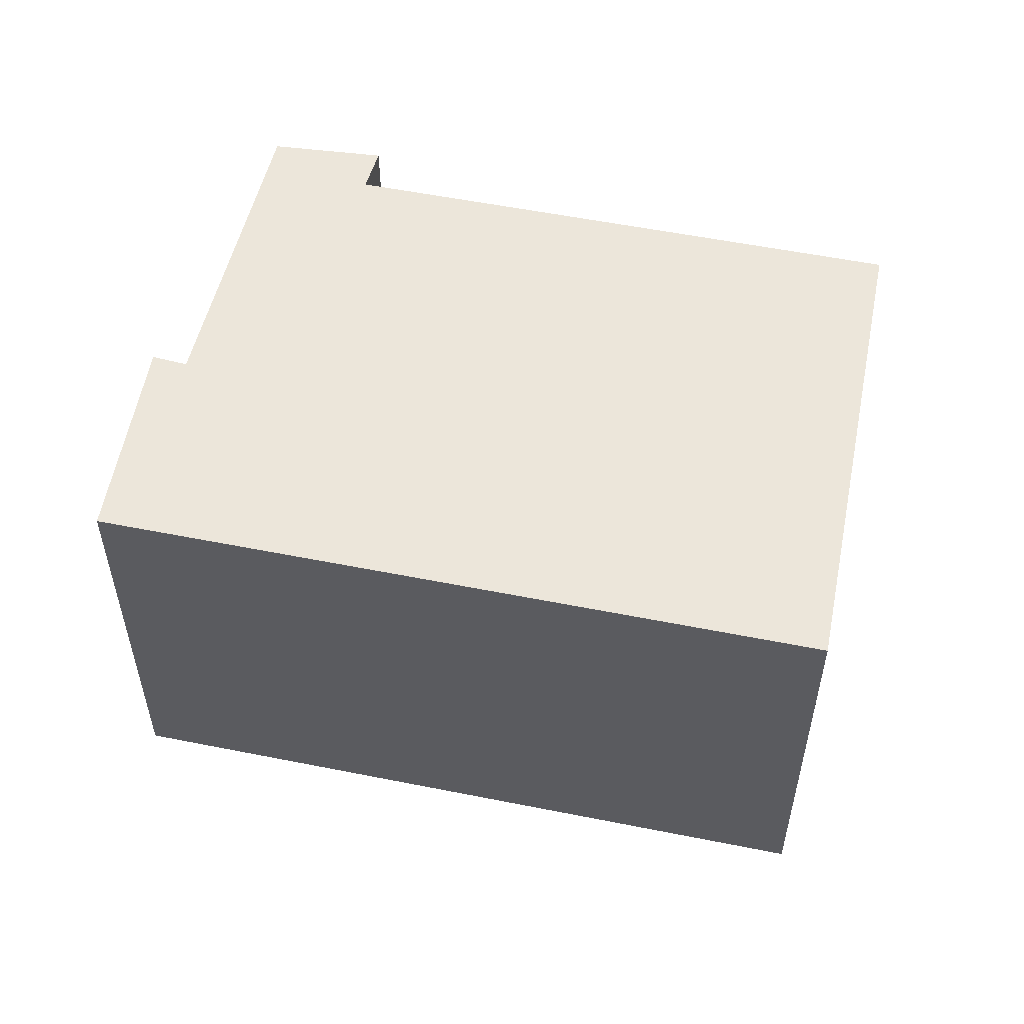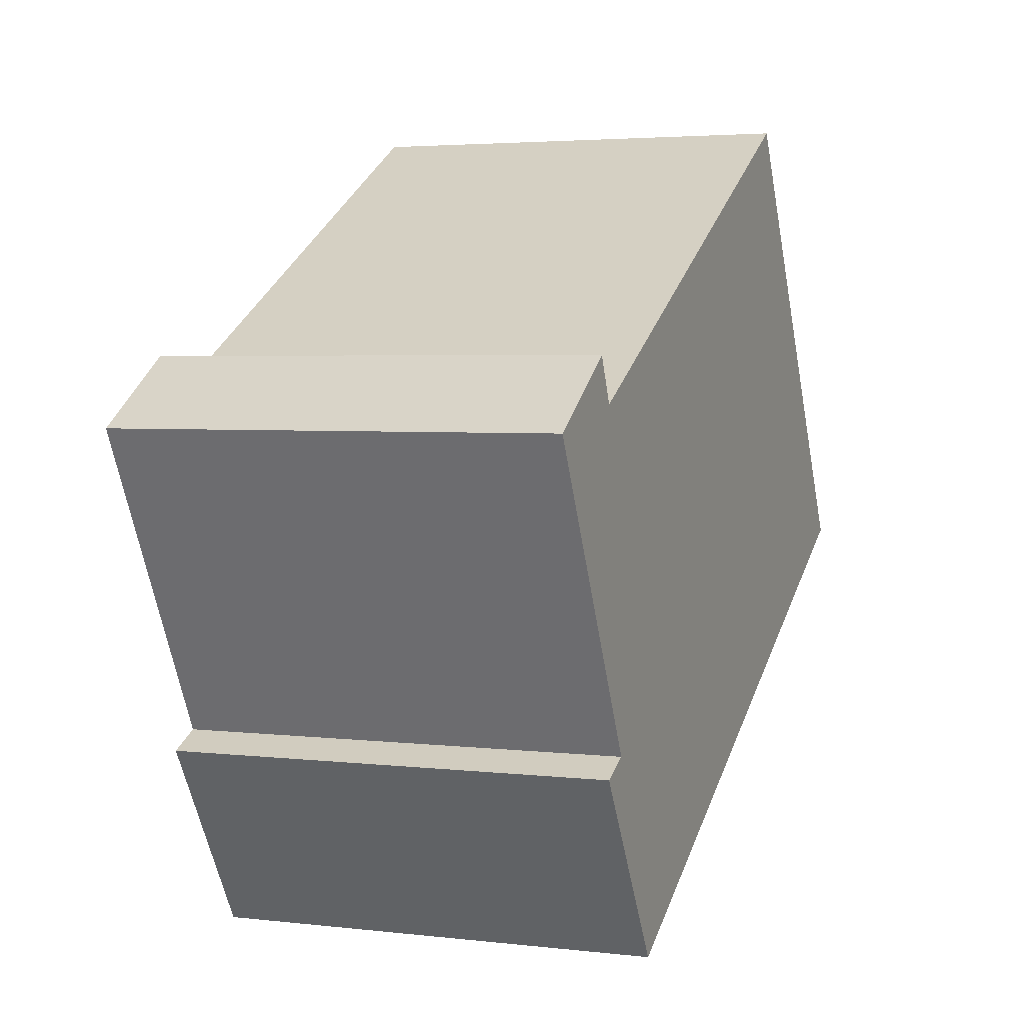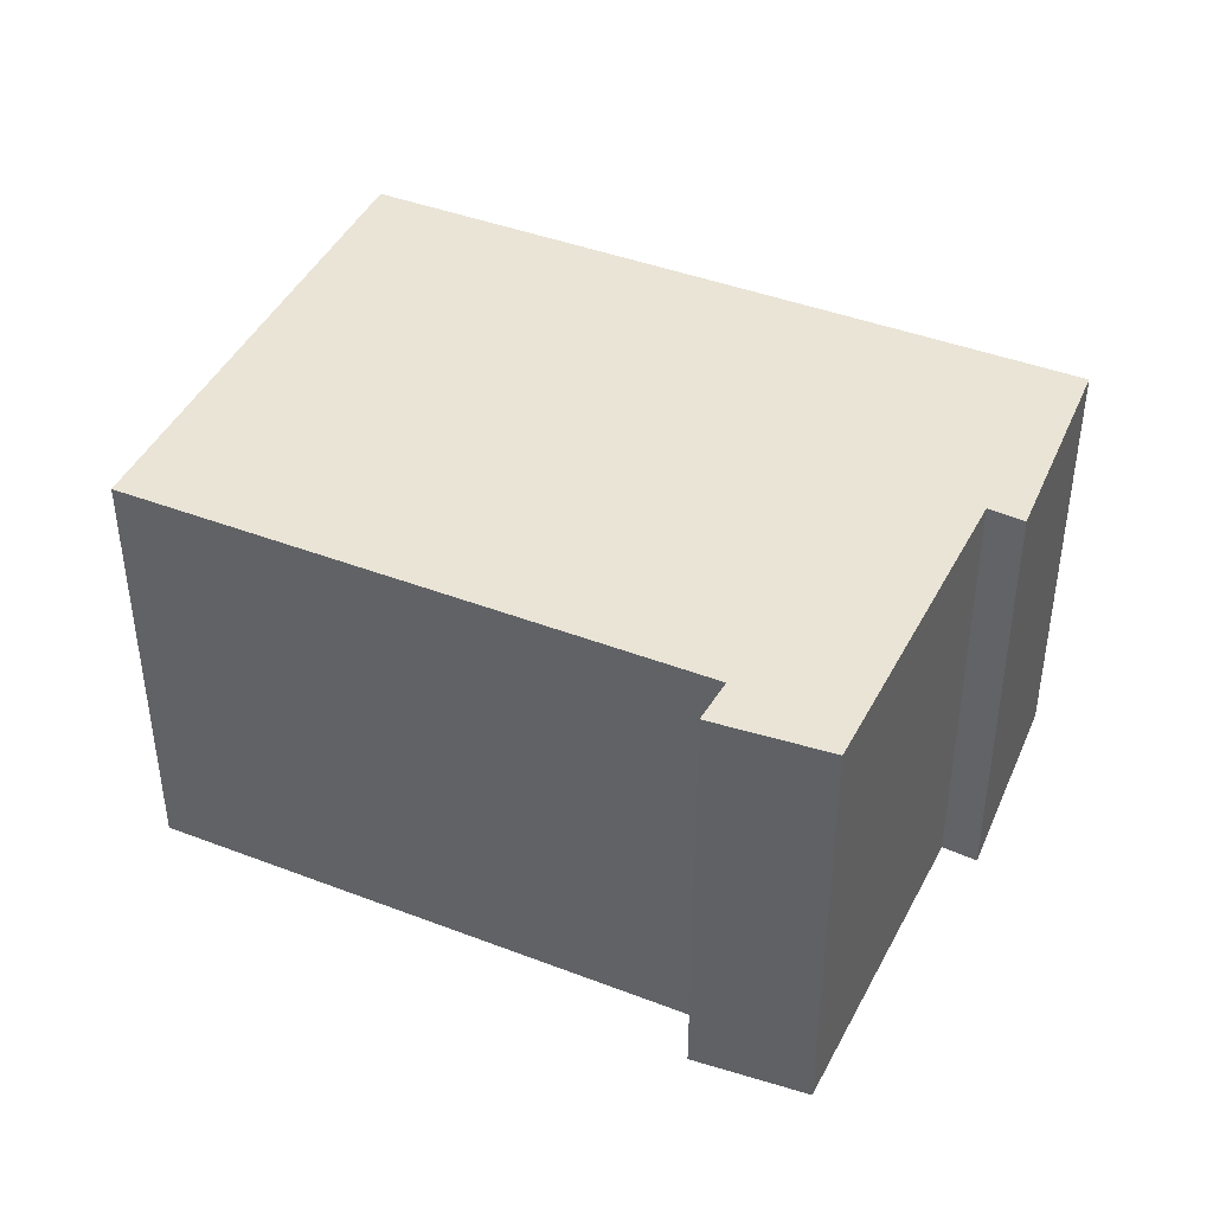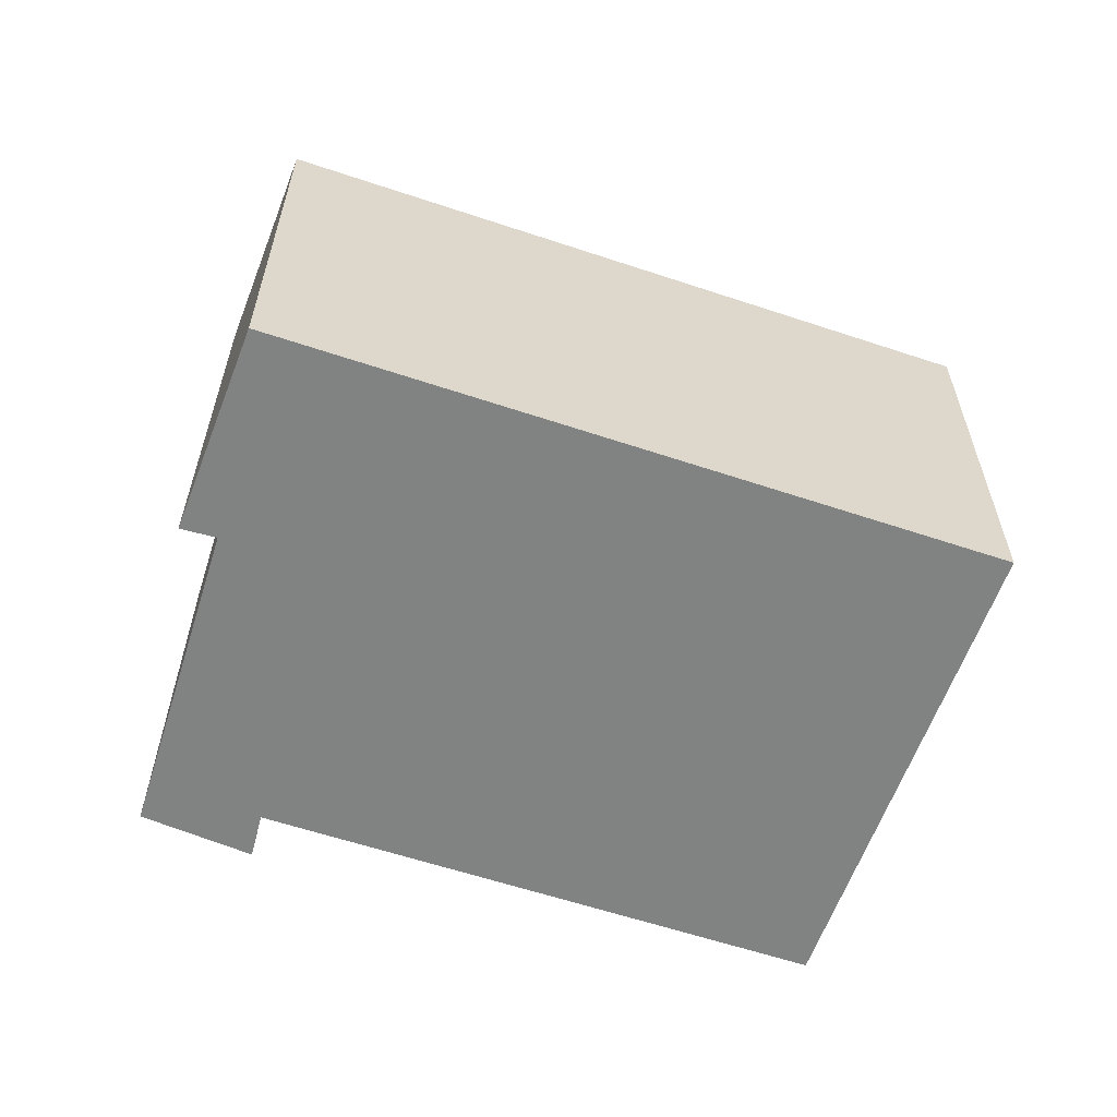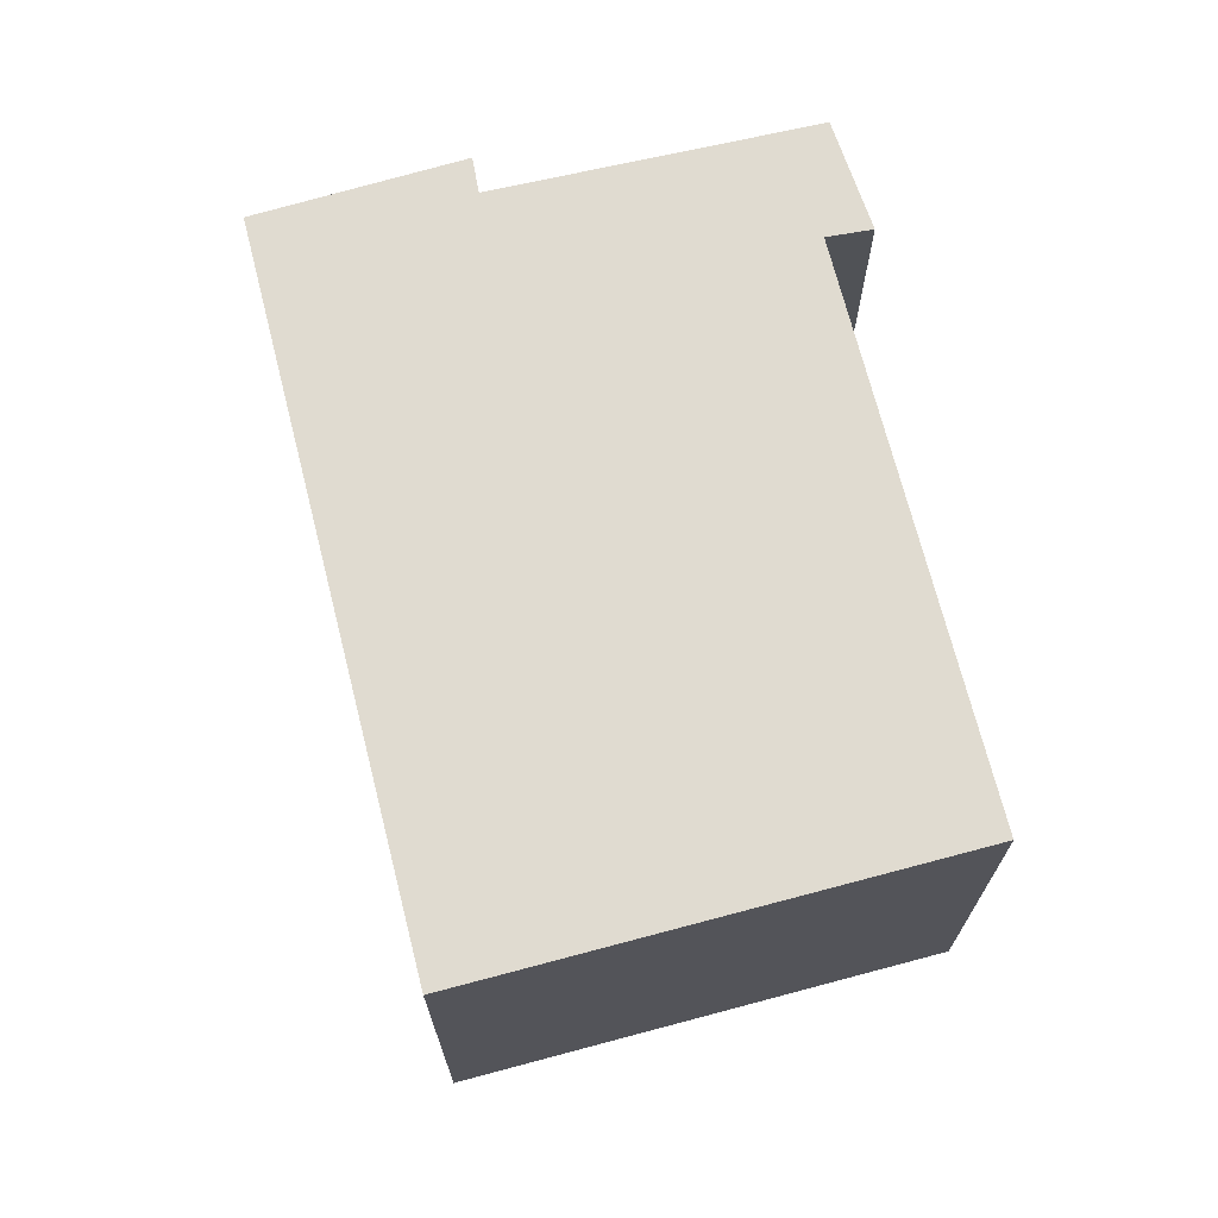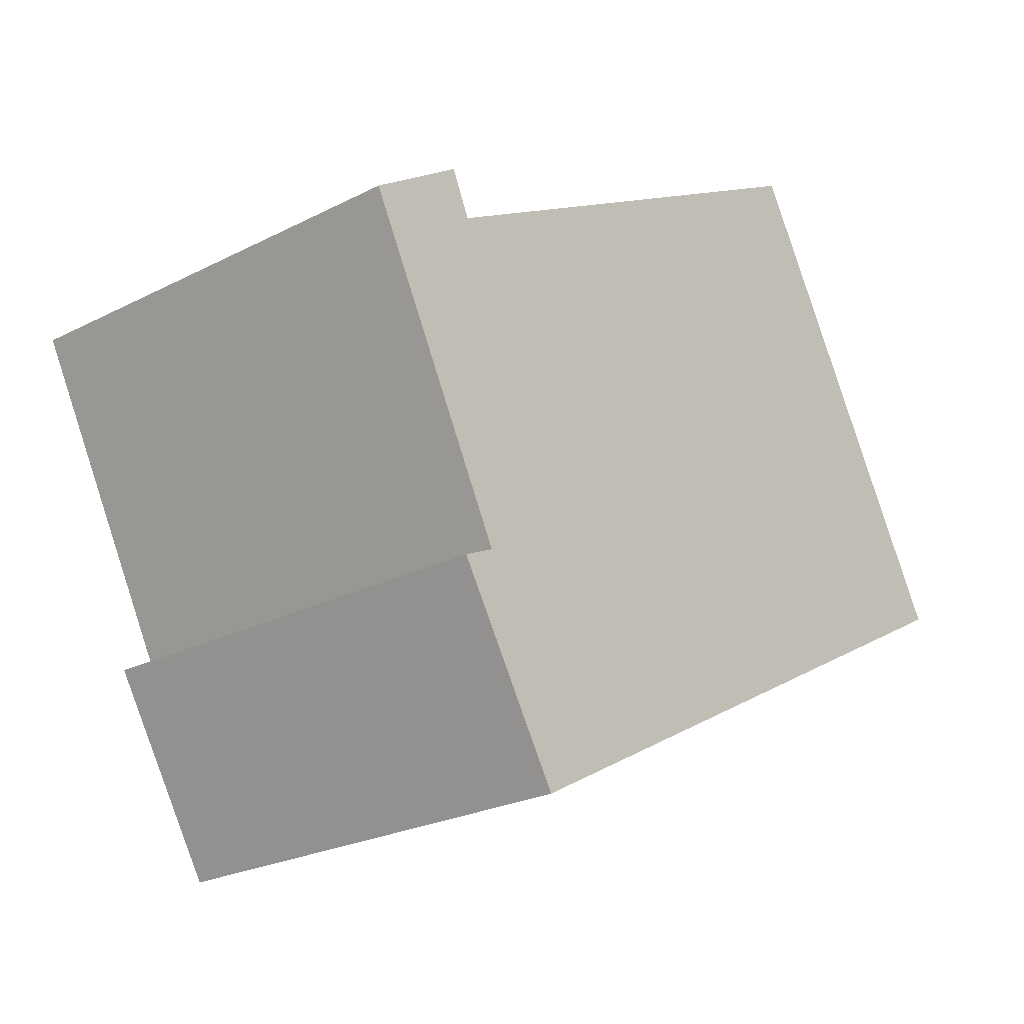
<metadata>
{"format":"obj","ext":"obj","renderer":"f3d","projection":"perspective","resolution":1024,"background":"white","views":[{"elev":54.6,"azim":-139.1,"up":"+Y"},{"elev":3.6,"azim":111.5,"up":"+Z"},{"elev":42.5,"azim":53.5,"up":"+Y"},{"elev":-60.6,"azim":-169.9,"up":"+Y"},{"elev":70.2,"azim":-75.3,"up":"+Y"},{"elev":-24.4,"azim":130.1,"up":"+Z"}]}
</metadata>
<code>
v  1.274 2.214 2.239
v  0.21 2.214 -0.116
v  0 2.214 1.356e-16
v  3.282 2.214 -1.814
v  3.864 2.214 0.812
v  3.683 2.214 -0.794
v  4.462 2.214 0.699
v  3.964 2.214 1.03
v  3.853 2.214 -0.874
v  0 0 0
v  1.274 -1.371e-16 2.239
v  3.864 -4.972e-17 0.812
v  3.964 -6.307e-17 1.03
v  4.462 -4.28e-17 0.699
v  3.683 4.862e-17 -0.794
v  3.853 5.352e-17 -0.874
v  3.282 1.111e-16 -1.814
v  0.21 7.103e-18 -0.116
g defaultobject
f 1 2 3
f 2 1 4
f 4 1 5
f 4 5 6
f 6 5 7
f 7 5 8
f 9 4 6
f 10 1 3
f 1 10 11
f 12 8 5
f 8 12 13
f 11 5 1
f 5 11 12
f 13 7 8
f 7 13 14
f 15 9 6
f 9 15 16
f 14 6 7
f 6 14 15
f 16 4 9
f 4 16 17
f 2 10 3
f 10 2 4
f 10 4 18
f 18 4 17
f 13 15 14
f 15 13 12
f 15 12 11
f 15 11 17
f 17 11 18
f 18 11 10
f 17 16 15

</code>
